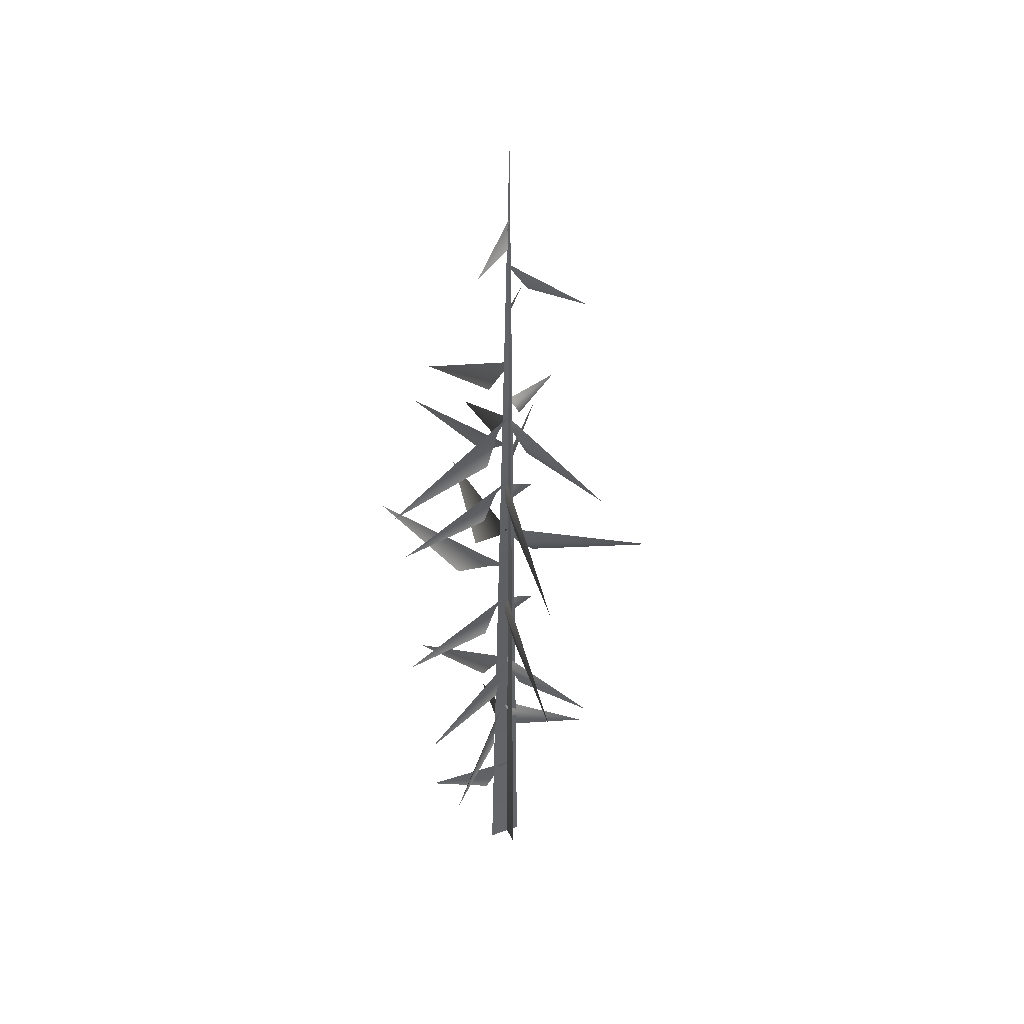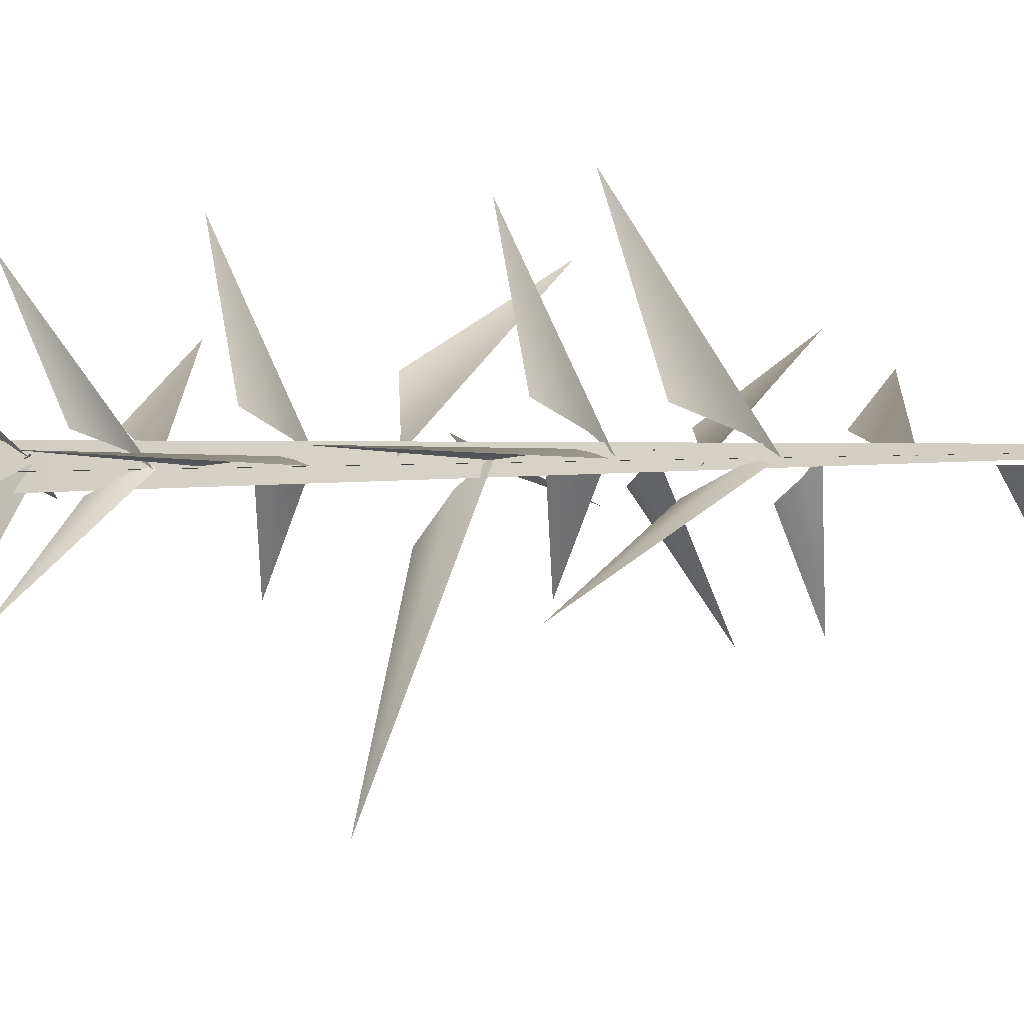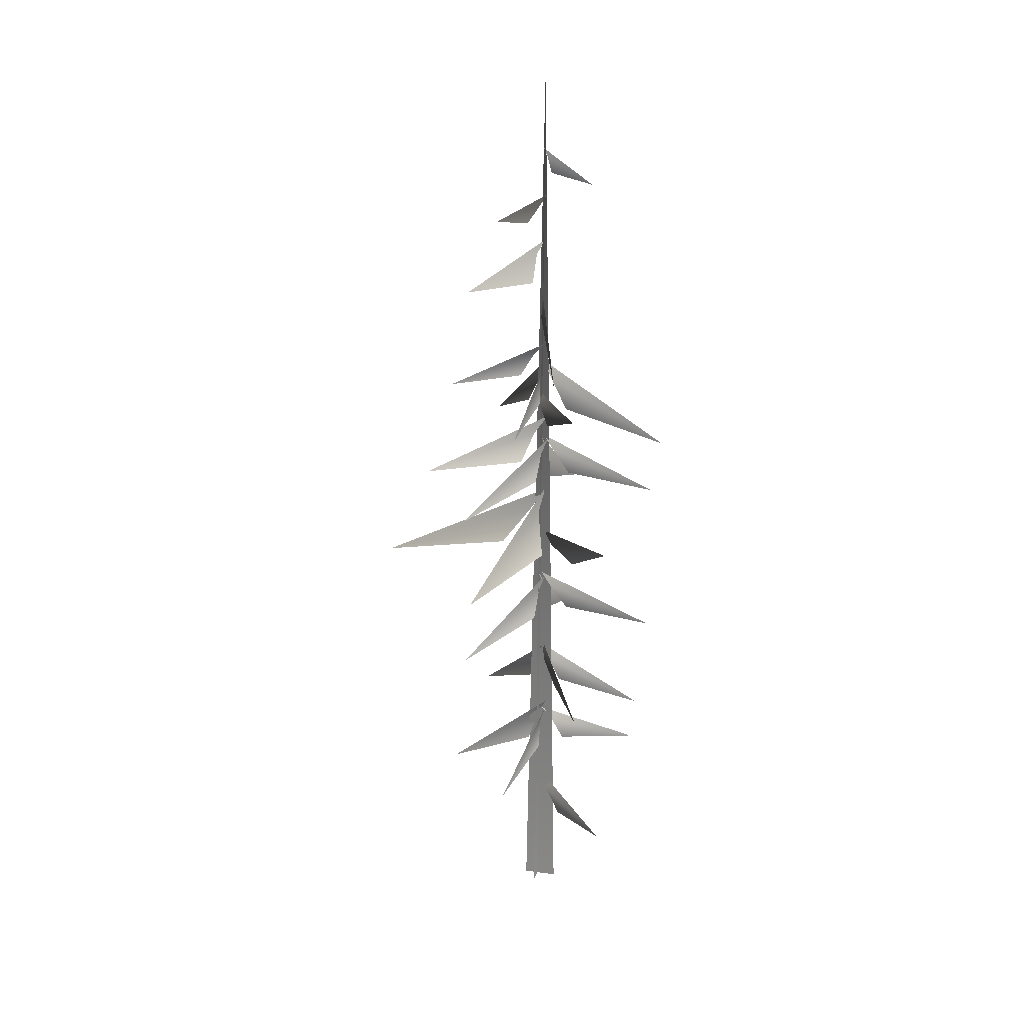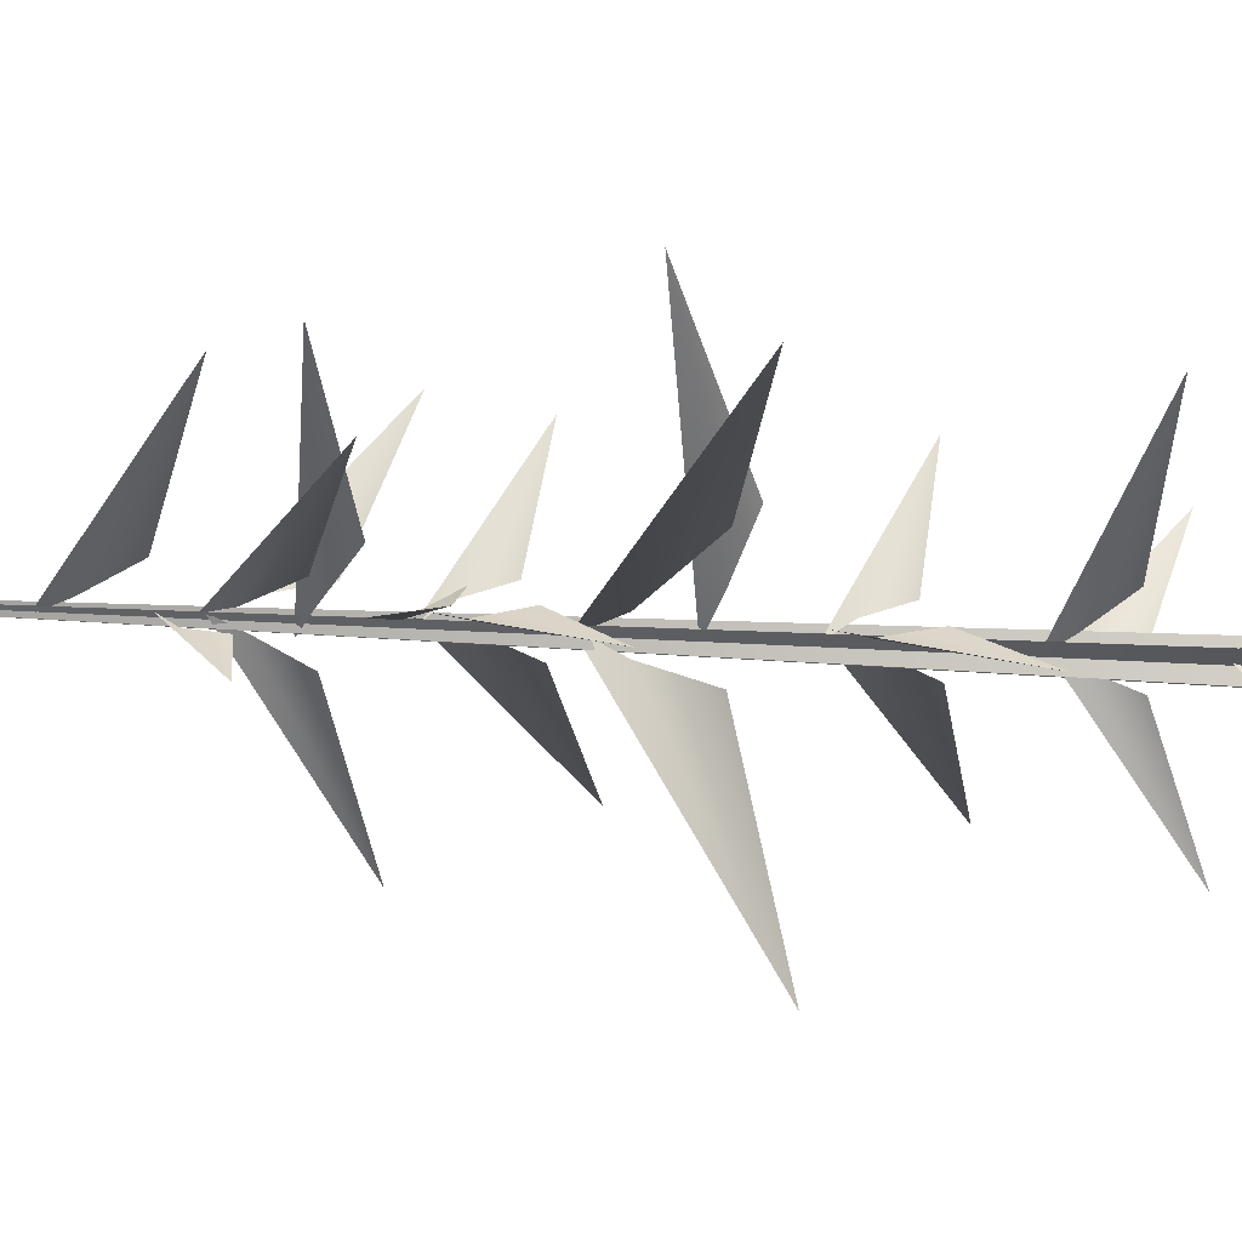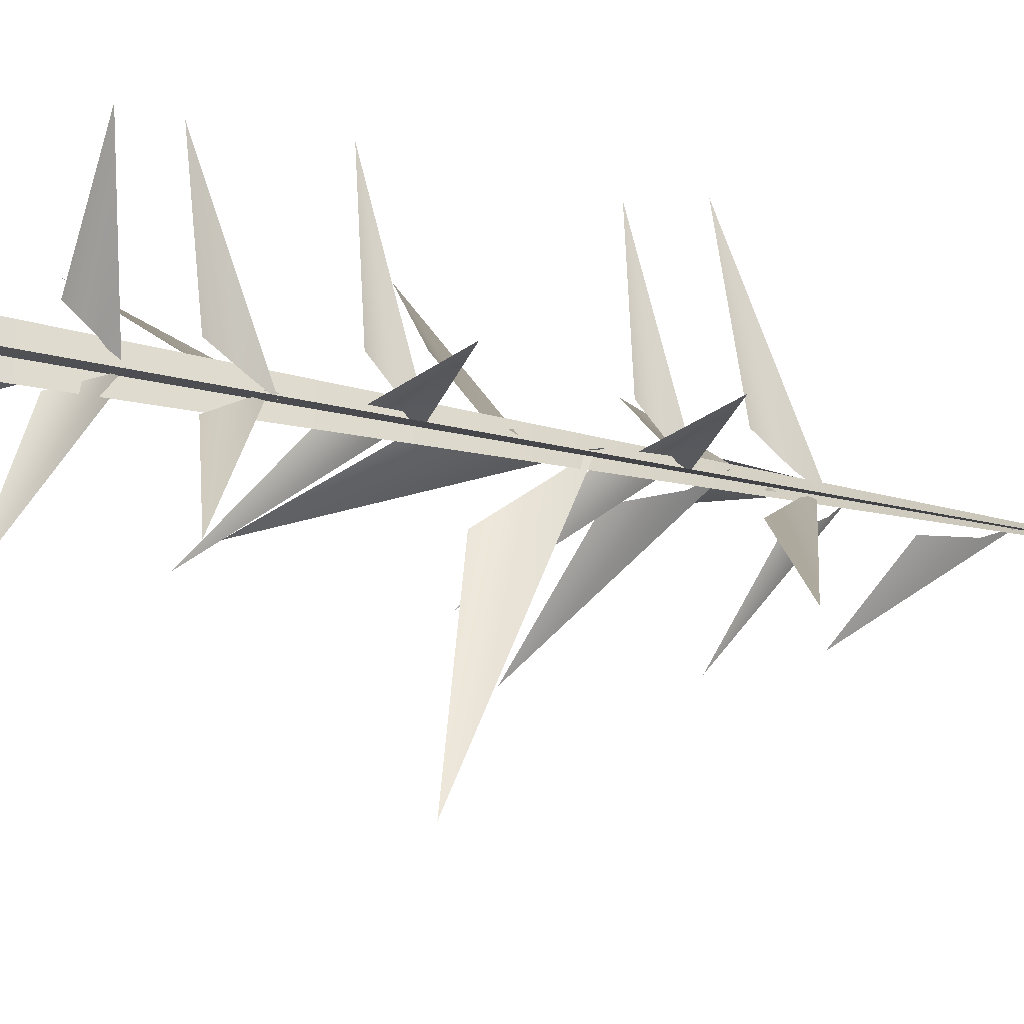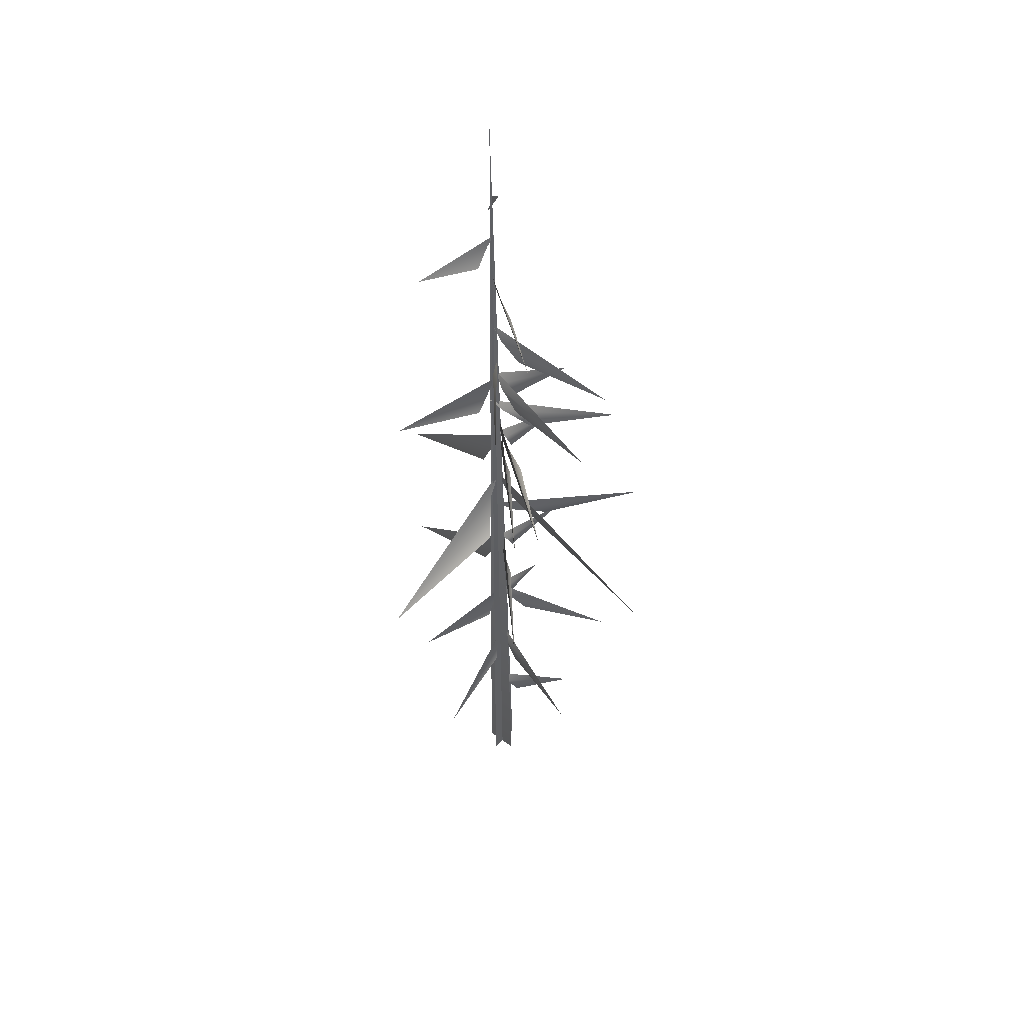
<metadata>
{"format":"obj","ext":"obj","renderer":"f3d","projection":"perspective","resolution":1024,"background":"white","views":[{"elev":37.7,"azim":67.6,"up":"+Y"},{"elev":-1.0,"azim":119.9,"up":"+Z"},{"elev":19.3,"azim":-73.4,"up":"+Y"},{"elev":-35.9,"azim":-95.1,"up":"+Z"},{"elev":-11.1,"azim":49.6,"up":"+Z"},{"elev":46.0,"azim":-138.6,"up":"+Y"}]}
</metadata>
<code>
v -0.9886 1.87 2.022
v -0.04146 2.739 0.192
v 0.1754 3.133 -0.009915
v -0.1296 2.017 0.5884
v 0.06088 5.014 0.3299
v -0.04063 5.411 0.05558
v 1.981 3.837 2.32
v 0.4006 4.296 0.5632
v 0.05844 5.162 -0.07769
v -0.01364 5.603 0.1318
v -0.2755 3.566 -2.602
v -0.096 4.395 -0.3496
v -0.1547 7.074 0.1253
v 0.151 7.447 0.02077
v -2.566 6.258 1.723
v -0.4861 6.428 0.5231
v 0.1438 6.999 -0.09009
v -0.0071 7.391 0.02216
v 1.259 5.592 -2.036
v 0.1633 6.329 -0.3765
v -0.1149 9.199 -0.03921
v -0.01339 9.653 0.1231
v -2.011 7.555 -1.693
v -0.4601 8.447 -0.08303
v -0.007245 9.327 0.2779
v 0.04385 9.717 -0.01885
v 0.4093 8.302 3.072
v 0.1829 8.64 0.7
v -0.04146 2.739 0.192
v -0.9886 1.87 2.022
v 0.1754 3.133 -0.009915
v -0.1296 2.017 0.5884
v 0.06088 5.014 0.3299
v 1.981 3.837 2.32
v -0.04063 5.411 0.05558
v 0.4006 4.296 0.5632
v 0.05844 5.162 -0.07769
v -0.2755 3.566 -2.602
v -0.01364 5.603 0.1318
v -0.096 4.395 -0.3496
v -0.1547 7.074 0.1253
v -2.566 6.258 1.723
v 0.151 7.447 0.02077
v -0.4861 6.428 0.5231
v 0.1438 6.999 -0.09009
v 1.259 5.592 -2.036
v -0.0071 7.391 0.02216
v 0.1633 6.329 -0.3765
v -0.1149 9.199 -0.03921
v -2.011 7.555 -1.693
v -0.01339 9.653 0.1231
v -0.4601 8.447 -0.08303
v -0.007245 9.327 0.2779
v 0.4093 8.302 3.072
v 0.04385 9.717 -0.01885
v 0.1829 8.64 0.7
v -0.7609 10.36 1.125
v -2.972 11.57 2.59
v -0.2411 10.71 0.3412
v 0.2145 10.93 0.02163
v -0.7609 10.36 1.125
v -0.2411 10.71 0.3412
v -2.972 11.57 2.59
v 0.2145 10.93 0.02163
v -0.09566 5.062 0.02498
v 0.1386 5.473 0.1636
v -2.79 3.783 -0.3425
v -0.485 4.333 0.07774
v 0.1549 6.976 0.1773
v 0.1947 7.401 -0.0691
v 0.94 5.513 2.682
v 0.3416 6.221 0.4609
v 0.1576 9.23 0.07541
v -0.1368 9.724 -0.05382
v 3.393 7.664 0.08665
v 0.6009 8.352 -0.04501
v -0.09566 5.062 0.02498
v -2.79 3.783 -0.3425
v 0.1386 5.473 0.1636
v -0.485 4.333 0.07774
v 0.1549 6.976 0.1773
v 0.94 5.513 2.682
v 0.1947 7.401 -0.0691
v 0.3416 6.221 0.4609
v 0.1576 9.23 0.07541
v 3.393 7.664 0.08665
v -0.1368 9.724 -0.05382
v 0.6009 8.352 -0.04501
v -0.4775 10.74 -1.029
v -0.1794 10.04 -4.581
v 0.05301 11.64 -0.3431
v 0.1226 12.25 0.0705
v -0.4775 10.74 -1.029
v 0.05301 11.64 -0.3431
v -0.1794 10.04 -4.581
v 0.1226 12.25 0.0705
v -0.3181 11.67 -0.008476
v 0.2608 12.28 0.04633
v -5.331 10.71 -0.4644
v -1.314 10.75 0.3803
v -0.3181 11.67 -0.008476
v -5.331 10.71 -0.4644
v 0.2608 12.28 0.04633
v -1.314 10.75 0.3803
v 0.02404 16.23 -0.2524
v 0.1419 16.53 0.03857
v -1.716 15.67 -2.117
v -0.3266 15.68 -0.5526
v -0.07614 17.31 -0.02762
v 0.2187 17.75 -0.0502
v -2.79 16.08 1.094
v -0.4232 16.57 0.2763
v 0.02404 16.23 -0.2524
v -1.716 15.67 -2.117
v 0.1419 16.53 0.03857
v -0.3266 15.68 -0.5526
v -0.07614 17.31 -0.02762
v -2.79 16.08 1.094
v 0.2187 17.75 -0.0502
v -0.4232 16.57 0.2763
v -0.2025 13.99 -0.1765
v 0.1883 14.4 0.09288
v -3.364 13.65 -2.273
v -1.038 13.37 -0.3174
v -0.2025 13.99 -0.1765
v -3.364 13.65 -2.273
v 0.1883 14.4 0.09288
v -1.038 13.37 -0.3174
v -0.06776 19.07 -0.1653
v 0.2588 19.42 -0.02302
v -2.255 18.39 -1.456
v -0.5306 18.37 -0.1466
v -0.06776 19.07 -0.1653
v -2.255 18.39 -1.456
v 0.2588 19.42 -0.02302
v -0.5306 18.37 -0.1466
v -0.1596 14.86 -0.03273
v 0.2876 15.06 -0.1312
v -2.729 15.14 1.599
v -0.7543 14.4 0.3555
v -0.1596 14.86 -0.03273
v -2.729 15.14 1.599
v 0.2876 15.06 -0.1312
v -0.7543 14.4 0.3555
v -0.04378 13.34 -0.01565
v 0.08035 13.79 0.1508
v -2.022 11.81 -1.679
v -0.4254 12.61 -0.06562
v 0.07094 13.46 0.3024
v 0.1402 13.85 0.009234
v 0.4449 12.39 3.085
v 0.2285 12.77 0.7171
v -0.04378 13.34 -0.01565
v -2.022 11.81 -1.679
v 0.08035 13.79 0.1508
v -0.4254 12.61 -0.06562
v 0.07094 13.46 0.3024
v 0.4449 12.39 3.085
v 0.1402 13.85 0.009234
v 0.2285 12.77 0.7171
v 0.2303 13.36 0.09836
v -0.03994 13.87 -0.02508
v 3.385 11.64 0.08359
v 0.6298 12.46 -0.03205
v 0.2303 13.36 0.09836
v 3.385 11.64 0.08359
v -0.03994 13.87 -0.02508
v 0.6298 12.46 -0.03205
v 0.2361 15.54 -0.1274
v 0.05767 15.98 -0.02121
v 2.096 14 -1.922
v 0.3254 14.8 -0.5017
v -0.09217 15.66 -0.04629
v 0.1922 16.05 0.05306
v -2.899 14.58 0.03675
v -0.521 14.96 0.06739
v 0.2361 15.54 -0.1274
v 2.096 14 -1.922
v 0.05767 15.98 -0.02121
v 0.3254 14.8 -0.5017
v -0.09217 15.66 -0.04629
v -2.899 14.58 0.03675
v 0.1922 16.05 0.05306
v -0.521 14.96 0.06739
v 0.1048 15.53 0.2382
v 0.1981 16.04 -0.04254
v 0.4747 13.79 3.365
v 0.2773 14.63 0.6169
v 0.1048 15.53 0.2382
v 0.4747 13.79 3.365
v 0.1981 16.04 -0.04254
v 0.2773 14.63 0.6169
v 0.2625 19.86 -0.5208
v 1.23 19.66 -1.722
v 0.2621 20.38 -0.1572
v 0.1857 20.67 0.03213
v 0.2625 19.86 -0.5208
v 0.2621 20.38 -0.1572
v 1.23 19.66 -1.722
v 0.1857 20.67 0.03213
v 0.4766 21.23 0.09622
v 1.006 20.87 1.111
v 0.2917 21.67 0.03162
v 0.2208 21.93 -0.05453
v 0.4766 21.23 0.09622
v 0.2917 21.67 0.03162
v 1.006 20.87 1.111
v 0.2208 21.93 -0.05453
v -0.08021 -0.2054 -0.4107
v 0.2618 23.89 -0.03482
v -0.04638 -0.2107 0.4553
v 0.4119 -0.2054 -0.07355
v 0.2618 23.89 -0.03482
v -0.4545 -0.2107 -0.05369
v -0.08021 -0.2054 -0.4107
v -0.04638 -0.2107 0.4553
v 0.2618 23.89 -0.03482
v 0.4119 -0.2054 -0.07355
v -0.4545 -0.2107 -0.05369
v 0.2618 23.89 -0.03482
g MEP_Con_01_h_LOD_01(Clone)_12924_351
f 1 3 2
f 4 1 2
f 5 7 6
f 8 7 5
f 9 11 10
f 12 11 9
f 13 15 14
f 16 15 13
f 17 19 18
f 20 19 17
f 21 23 22
f 24 23 21
f 25 27 26
f 28 27 25
f 29 31 30
f 32 29 30
f 33 35 34
f 36 33 34
f 37 39 38
f 40 37 38
f 41 43 42
f 44 41 42
f 45 47 46
f 48 45 46
f 49 51 50
f 52 49 50
f 53 55 54
f 56 53 54
f 57 59 58
f 59 60 58
f 61 63 62
f 62 63 64
f 65 67 66
f 68 67 65
f 69 71 70
f 72 71 69
f 73 75 74
f 76 75 73
f 77 79 78
f 80 77 78
f 81 83 82
f 84 81 82
f 85 87 86
f 88 85 86
f 89 91 90
f 91 92 90
f 93 95 94
f 94 95 96
f 97 99 98
f 100 99 97
f 101 103 102
f 104 101 102
f 105 107 106
f 108 107 105
f 109 111 110
f 112 111 109
f 113 115 114
f 116 113 114
f 117 119 118
f 120 117 118
f 121 123 122
f 124 123 121
f 125 127 126
f 128 125 126
f 129 131 130
f 132 131 129
f 133 135 134
f 136 133 134
f 137 139 138
f 140 139 137
f 141 143 142
f 144 141 142
f 145 147 146
f 148 147 145
f 149 151 150
f 152 151 149
f 153 155 154
f 156 153 154
f 157 159 158
f 160 157 158
f 161 163 162
f 164 163 161
f 165 167 166
f 168 165 166
f 169 171 170
f 172 171 169
f 173 175 174
f 176 175 173
f 177 179 178
f 180 177 178
f 181 183 182
f 184 181 182
f 185 187 186
f 188 187 185
f 189 191 190
f 192 189 190
f 193 195 194
f 195 196 194
f 197 199 198
f 198 199 200
f 201 203 202
f 203 204 202
f 205 207 206
f 206 207 208
f 209 211 210
f 212 214 213
f 215 217 216
f 218 220 219

</code>
